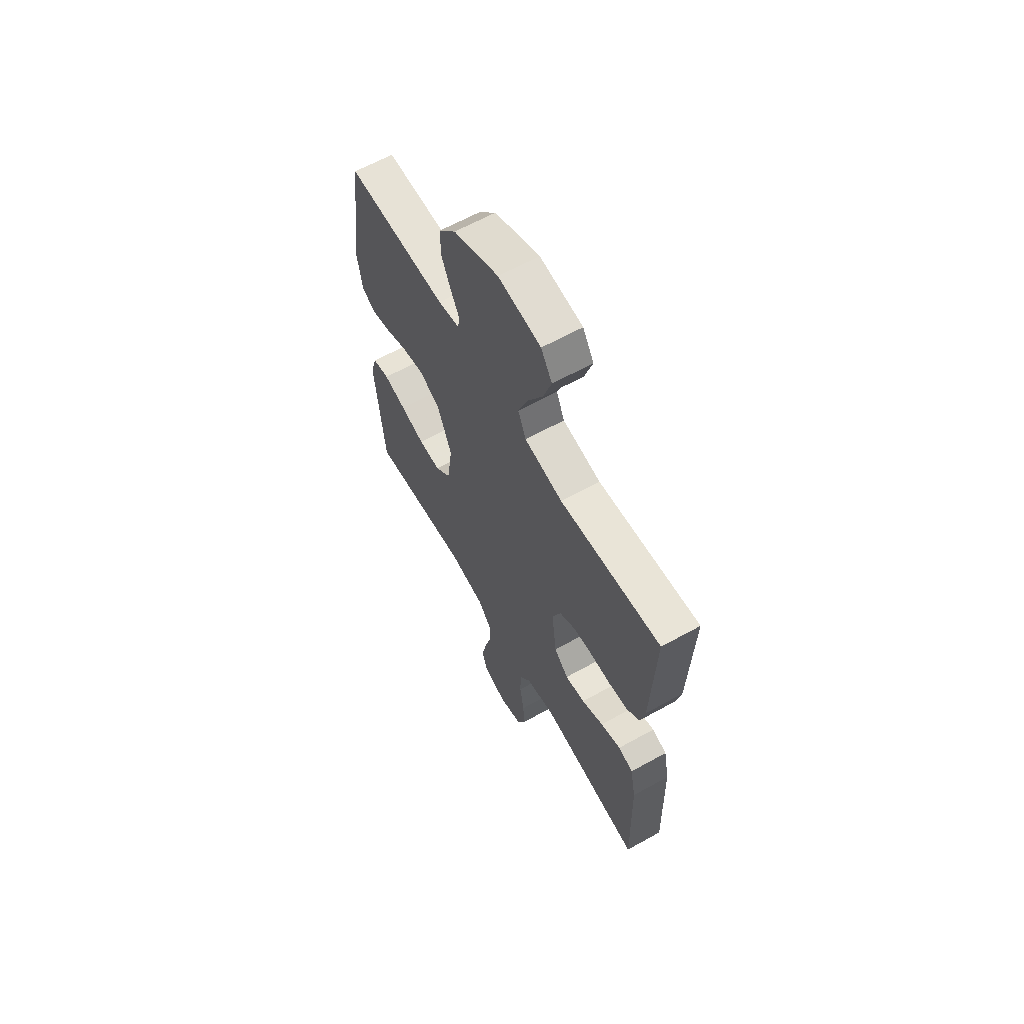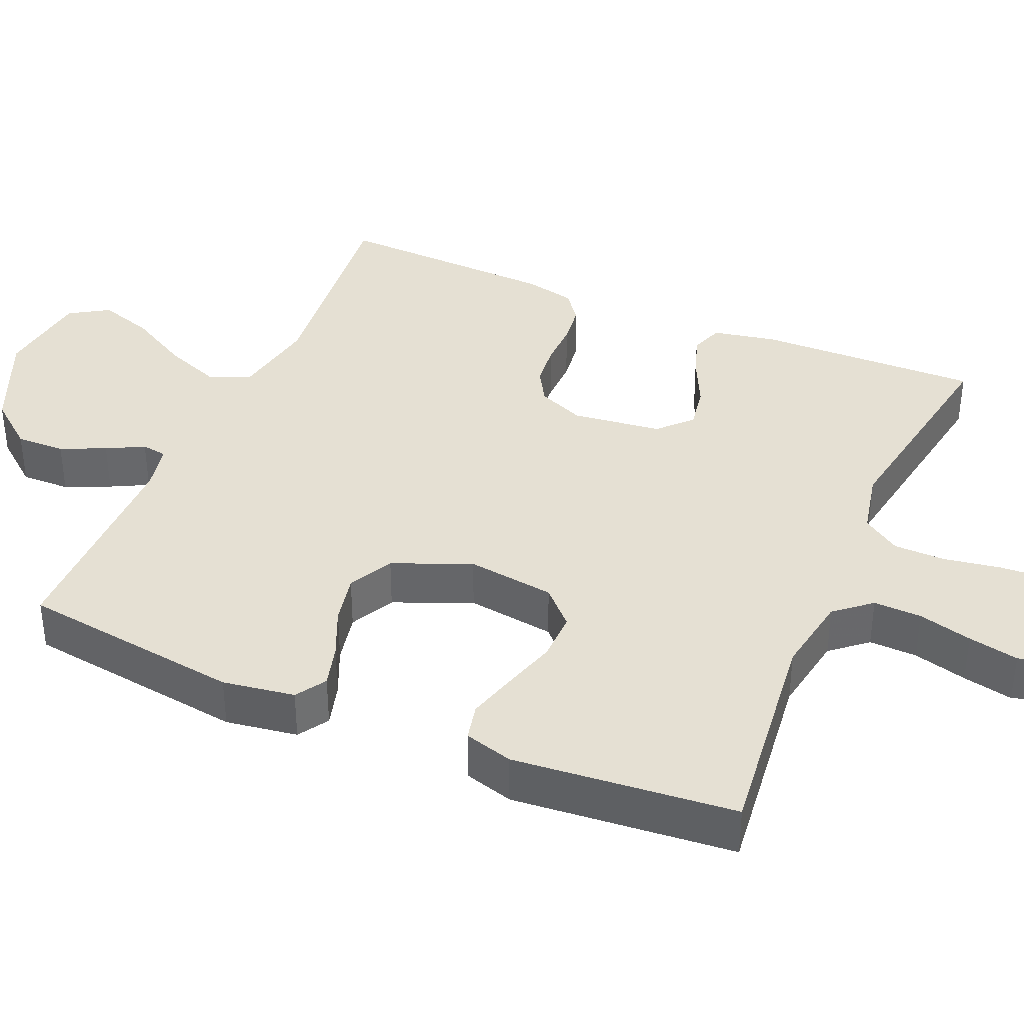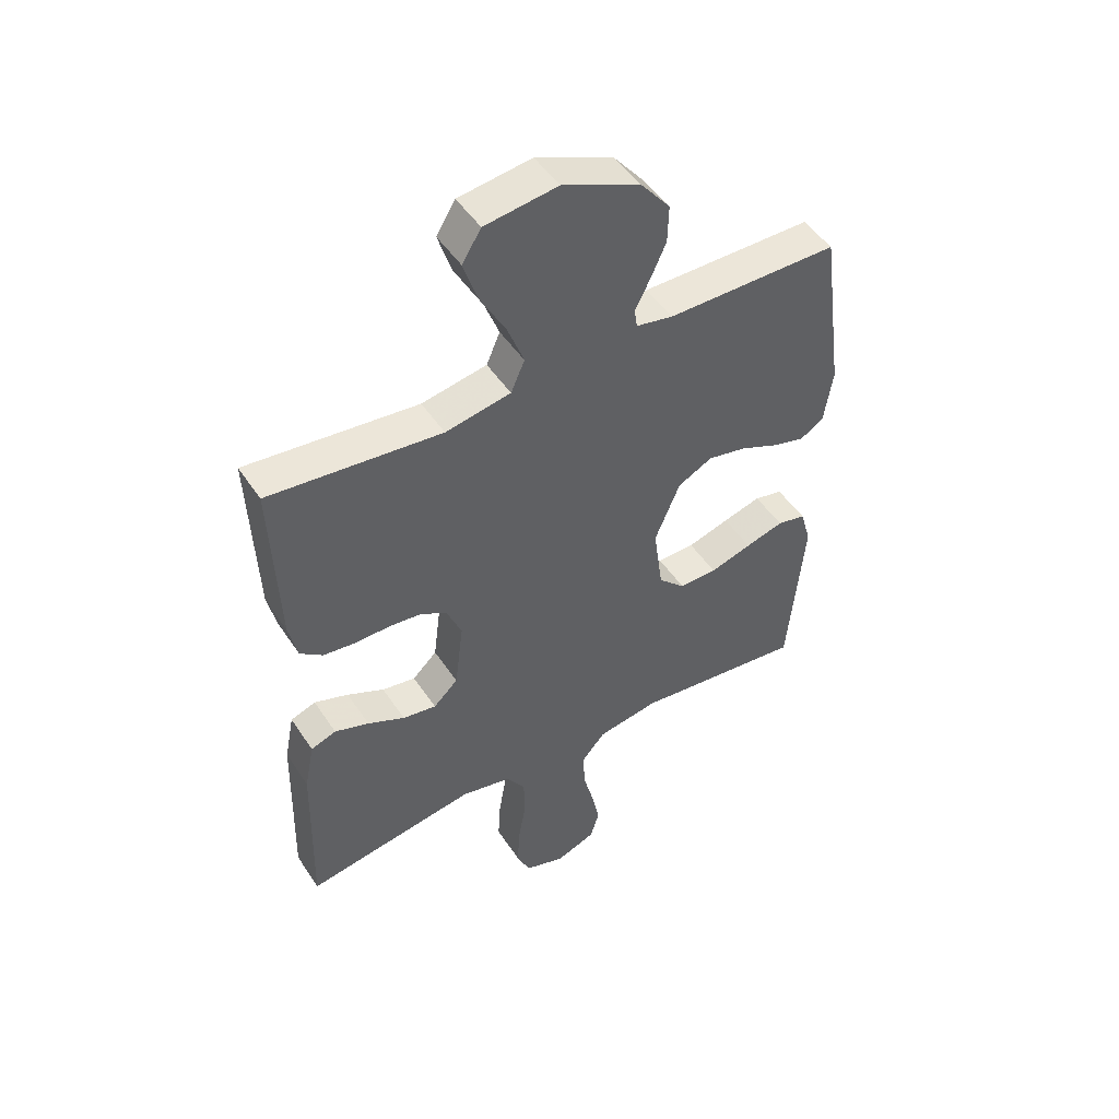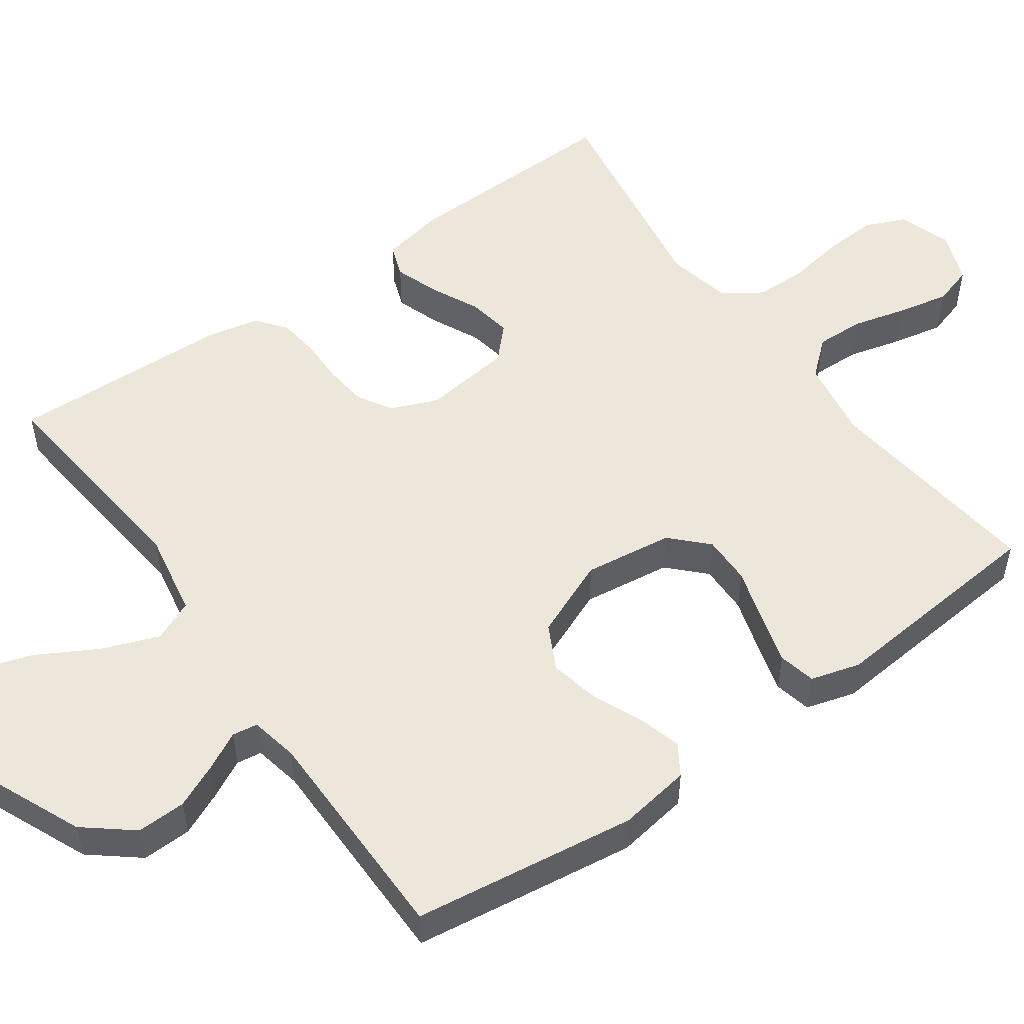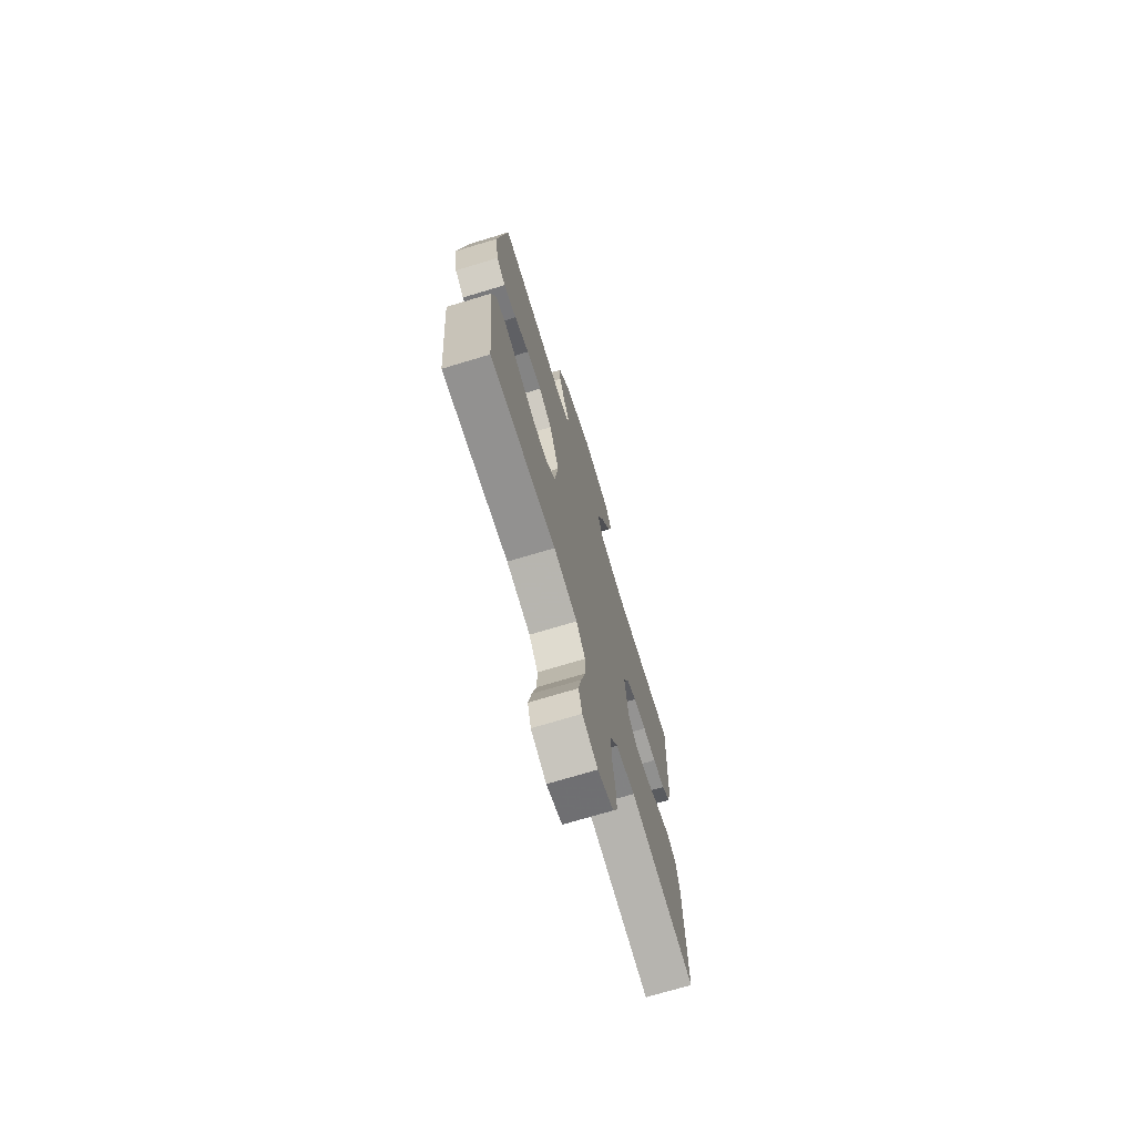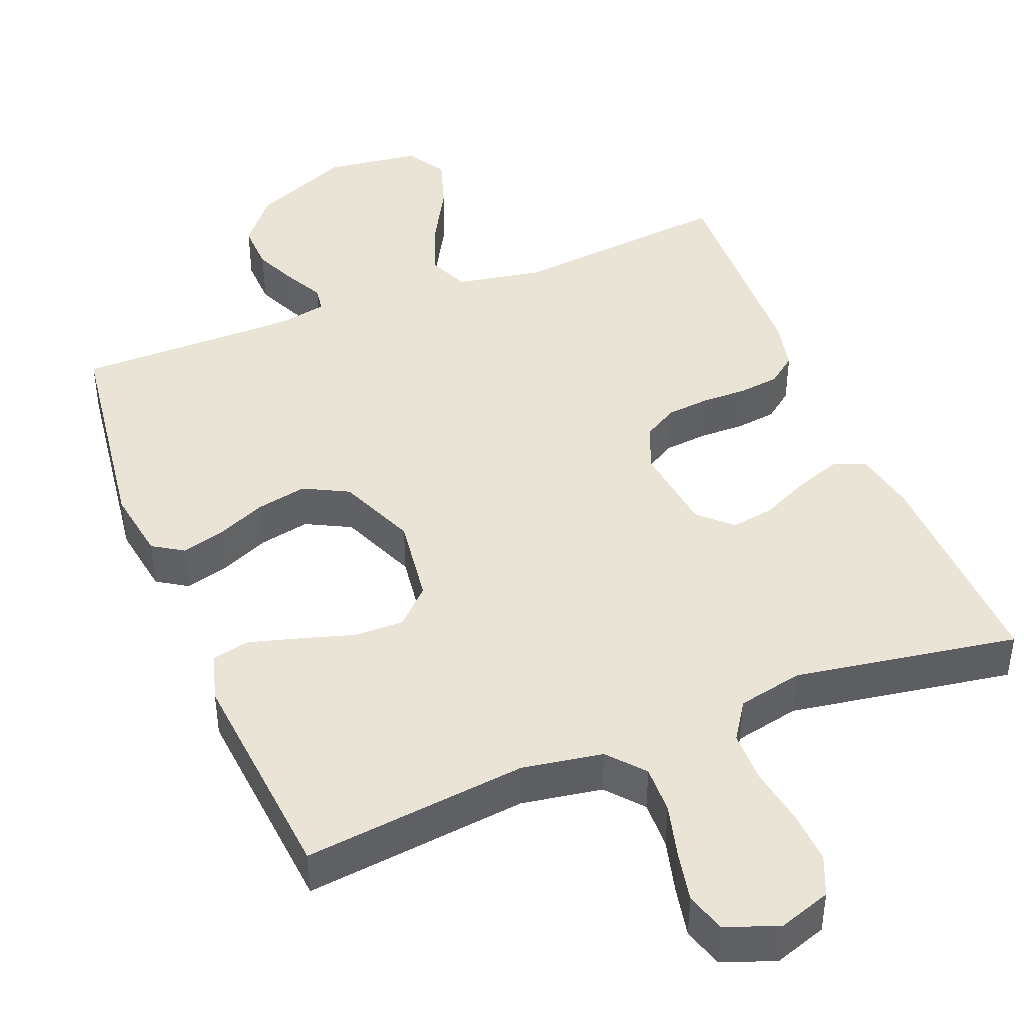
<metadata>
{"format":"obj","ext":"obj","renderer":"f3d","projection":"perspective","resolution":1024,"background":"white","views":[{"elev":63.3,"azim":-119.3,"up":"+Z"},{"elev":38.0,"azim":113.3,"up":"+Y"},{"elev":49.1,"azim":-32.2,"up":"+Z"},{"elev":52.4,"azim":54.5,"up":"+Y"},{"elev":-72.3,"azim":106.8,"up":"+Z"},{"elev":43.6,"azim":158.2,"up":"+Y"}]}
</metadata>
<code>
v 0.5 0.07 -0.5
v 0.2 0.07 -0.465
v 0.092 0.07 -0.483
v 0.051 0.07 -0.531
v 0.053 0.07 -0.596
v 0.072 0.07 -0.669
v 0.086 0.07 -0.737
v 0.07 0.07 -0.79
v 0 0.07 -0.817
v -0.071 0.07 -0.793
v -0.094 0.07 -0.739
v -0.09 0.07 -0.668
v -0.077 0.07 -0.591
v -0.078 0.07 -0.521
v -0.112 0.07 -0.47
v -0.2 0.07 -0.451
v -0.5 0.07 -0.5
v -0.492 0.07 -0.2
v -0.475 0.07 -0.115
v -0.431 0.07 -0.099
v -0.371 0.07 -0.12
v -0.306 0.07 -0.151
v -0.247 0.07 -0.161
v -0.204 0.07 -0.12
v -0.189 0.07 0
v -0.215 0.07 0.063
v -0.261 0.07 0.09
v -0.319 0.07 0.096
v -0.38 0.07 0.095
v -0.435 0.07 0.102
v -0.474 0.07 0.132
v -0.489 0.07 0.2
v -0.5 0.07 0.5
v -0.2 0.07 0.469
v -0.086 0.07 0.49
v -0.062 0.07 0.545
v -0.091 0.07 0.621
v -0.136 0.07 0.702
v -0.16 0.07 0.776
v -0.127 0.07 0.829
v 0 0.07 0.846
v 0.134 0.07 0.788
v 0.186 0.07 0.724
v 0.184 0.07 0.658
v 0.157 0.07 0.598
v 0.131 0.07 0.548
v 0.136 0.07 0.514
v 0.2 0.07 0.501
v 0.5 0.07 0.5
v 0.541 0.07 0.2
v 0.526 0.07 0.103
v 0.485 0.07 0.077
v 0.427 0.07 0.093
v 0.361 0.07 0.122
v 0.293 0.07 0.136
v 0.233 0.07 0.105
v 0.189 0.07 0
v 0.205 0.07 -0.119
v 0.252 0.07 -0.165
v 0.318 0.07 -0.164
v 0.391 0.07 -0.142
v 0.458 0.07 -0.123
v 0.508 0.07 -0.134
v 0.527 0.07 -0.2
v 0.5 0 -0.5
v 0.2 0 -0.465
v 0.092 0 -0.483
v 0.051 0 -0.531
v 0.053 0 -0.596
v 0.072 0 -0.669
v 0.086 0 -0.737
v 0.07 0 -0.79
v 0 0 -0.817
v -0.071 0 -0.793
v -0.094 0 -0.739
v -0.09 0 -0.668
v -0.077 0 -0.591
v -0.078 0 -0.521
v -0.112 0 -0.47
v -0.2 0 -0.451
v -0.5 0 -0.5
v -0.492 0 -0.2
v -0.475 0 -0.115
v -0.431 0 -0.099
v -0.371 0 -0.12
v -0.306 0 -0.151
v -0.247 0 -0.161
v -0.204 0 -0.12
v -0.189 0 0
v -0.215 0 0.063
v -0.261 0 0.09
v -0.319 0 0.096
v -0.38 0 0.095
v -0.435 0 0.102
v -0.474 0 0.132
v -0.489 0 0.2
v -0.5 0 0.5
v -0.2 0 0.469
v -0.086 0 0.49
v -0.062 0 0.545
v -0.091 0 0.621
v -0.136 0 0.702
v -0.16 0 0.776
v -0.127 0 0.829
v 0 0 0.846
v 0.134 0 0.788
v 0.186 0 0.724
v 0.184 0 0.658
v 0.157 0 0.598
v 0.131 0 0.548
v 0.136 0 0.514
v 0.2 0 0.501
v 0.5 0 0.5
v 0.541 0 0.2
v 0.526 0 0.103
v 0.485 0 0.077
v 0.427 0 0.093
v 0.361 0 0.122
v 0.293 0 0.136
v 0.233 0 0.105
v 0.189 0 0
v 0.205 0 -0.119
v 0.252 0 -0.165
v 0.318 0 -0.164
v 0.391 0 -0.142
v 0.458 0 -0.123
v 0.508 0 -0.134
v 0.527 0 -0.2
f 64 1 2
f 63 64 2
f 62 63 2
f 61 62 2
f 60 61 2
f 59 60 2 3
f 58 59 3 4
f 57 58 4
f 52 53 54
f 51 52 54
f 50 51 54
f 49 50 54
f 48 49 54
f 47 48 54 55
f 44 45 46
f 43 44 46
f 42 43 46
f 41 42 46
f 40 41 46
f 39 40 46
f 38 39 46
f 37 38 46
f 36 37 46 47
f 47 55 56
f 36 47 56
f 35 36 56
f 32 33 34
f 31 32 34
f 30 31 34
f 29 30 34
f 28 29 34
f 34 35 56
f 28 34 56
f 27 28 56
f 20 21 22
f 19 20 22
f 18 19 22
f 17 18 22
f 16 17 22
f 15 16 22 23
f 14 15 23 24
f 11 12 13
f 10 11 13
f 9 10 13
f 8 9 13
f 7 8 13
f 6 7 13
f 5 6 13
f 4 5 13 14
f 14 24 25
f 4 14 25
f 57 4 25
f 26 27 56 57
f 25 26 57
f 66 65 128
f 66 128 127
f 66 127 126
f 66 126 125
f 66 125 124
f 67 66 124 123
f 68 67 123 122
f 68 122 121
f 118 117 116
f 118 116 115
f 118 115 114
f 118 114 113
f 118 113 112
f 119 118 112 111
f 110 109 108
f 110 108 107
f 110 107 106
f 110 106 105
f 110 105 104
f 110 104 103
f 110 103 102
f 110 102 101
f 111 110 101 100
f 120 119 111
f 120 111 100
f 120 100 99
f 98 97 96
f 98 96 95
f 98 95 94
f 98 94 93
f 98 93 92
f 120 99 98
f 120 98 92
f 120 92 91
f 86 85 84
f 86 84 83
f 86 83 82
f 86 82 81
f 86 81 80
f 87 86 80 79
f 88 87 79 78
f 77 76 75
f 77 75 74
f 77 74 73
f 77 73 72
f 77 72 71
f 77 71 70
f 77 70 69
f 78 77 69 68
f 89 88 78
f 89 78 68
f 89 68 121
f 121 120 91 90
f 121 90 89
f 1 65 66 2
f 2 66 67 3
f 3 67 68 4
f 4 68 69 5
f 5 69 70 6
f 6 70 71 7
f 7 71 72 8
f 8 72 73 9
f 9 73 74 10
f 10 74 75 11
f 11 75 76 12
f 12 76 77 13
f 13 77 78 14
f 14 78 79 15
f 15 79 80 16
f 16 80 81 17
f 17 81 82 18
f 18 82 83 19
f 19 83 84 20
f 20 84 85 21
f 21 85 86 22
f 22 86 87 23
f 23 87 88 24
f 24 88 89 25
f 25 89 90 26
f 26 90 91 27
f 27 91 92 28
f 28 92 93 29
f 29 93 94 30
f 30 94 95 31
f 31 95 96 32
f 32 96 97 33
f 33 97 98 34
f 34 98 99 35
f 35 99 100 36
f 36 100 101 37
f 37 101 102 38
f 38 102 103 39
f 39 103 104 40
f 40 104 105 41
f 41 105 106 42
f 42 106 107 43
f 43 107 108 44
f 44 108 109 45
f 45 109 110 46
f 46 110 111 47
f 47 111 112 48
f 48 112 113 49
f 49 113 114 50
f 50 114 115 51
f 51 115 116 52
f 52 116 117 53
f 53 117 118 54
f 54 118 119 55
f 55 119 120 56
f 56 120 121 57
f 57 121 122 58
f 58 122 123 59
f 59 123 124 60
f 60 124 125 61
f 61 125 126 62
f 62 126 127 63
f 63 127 128 64
f 64 128 65 1

</code>
